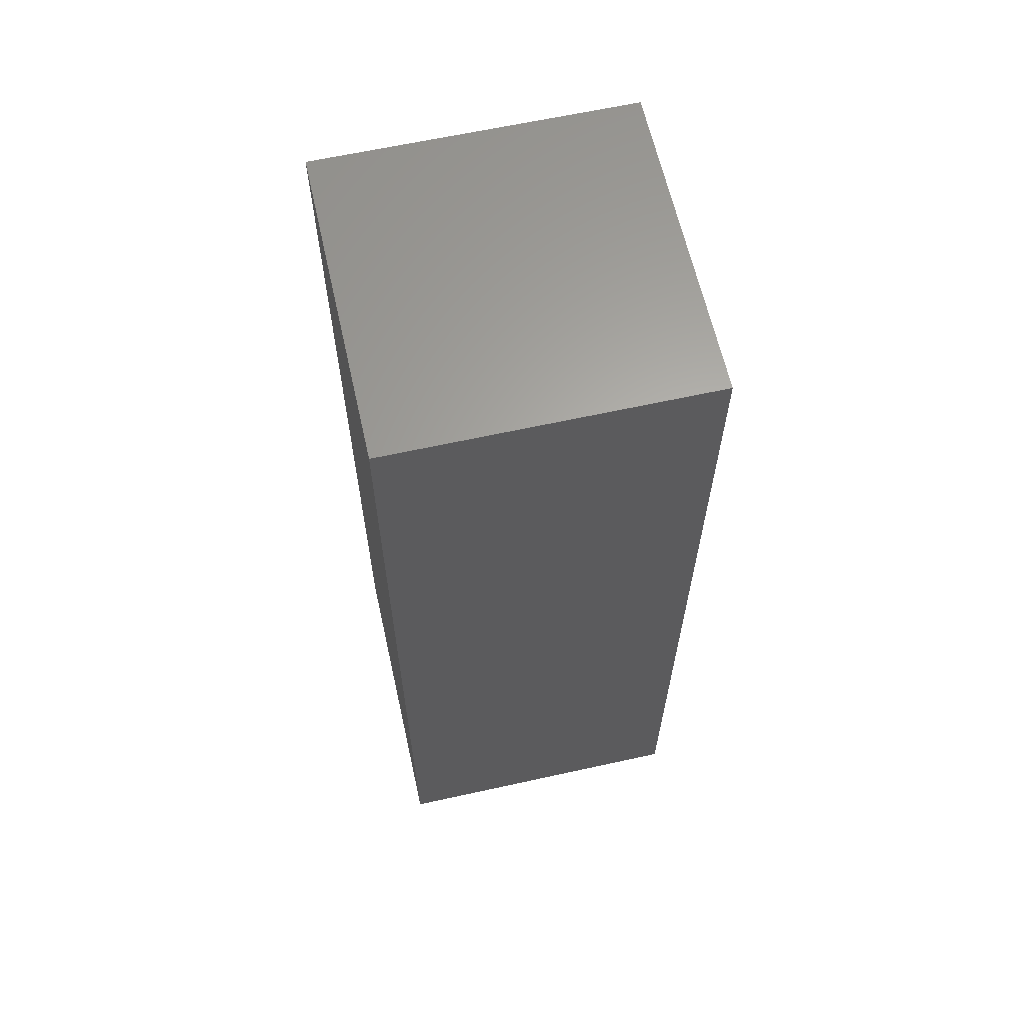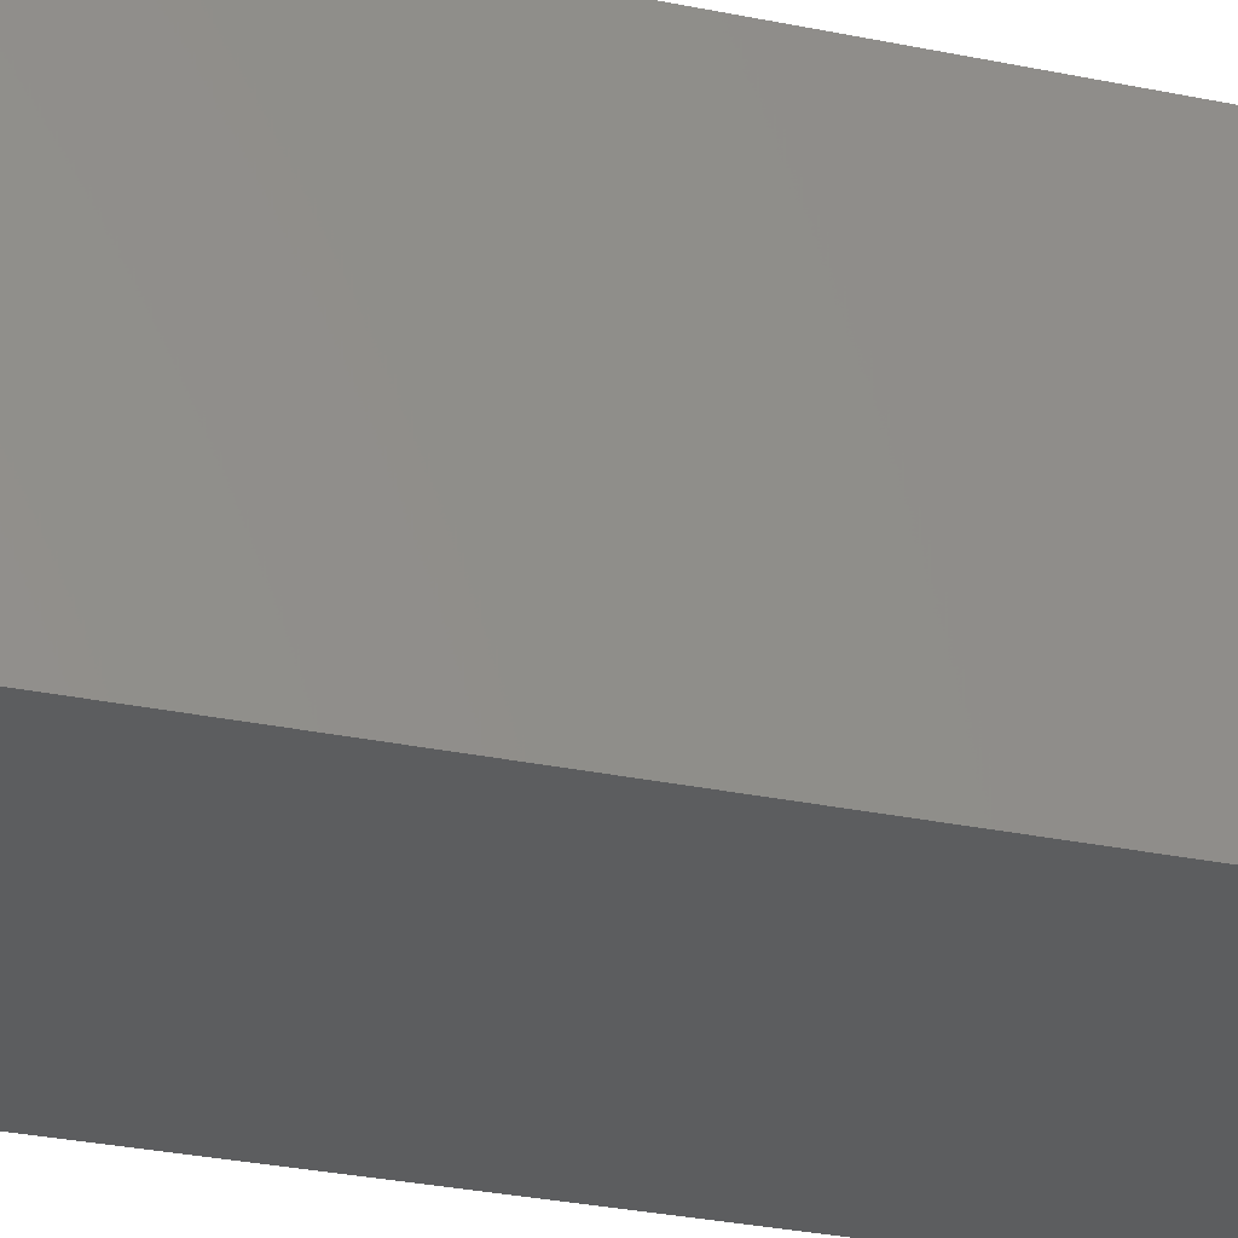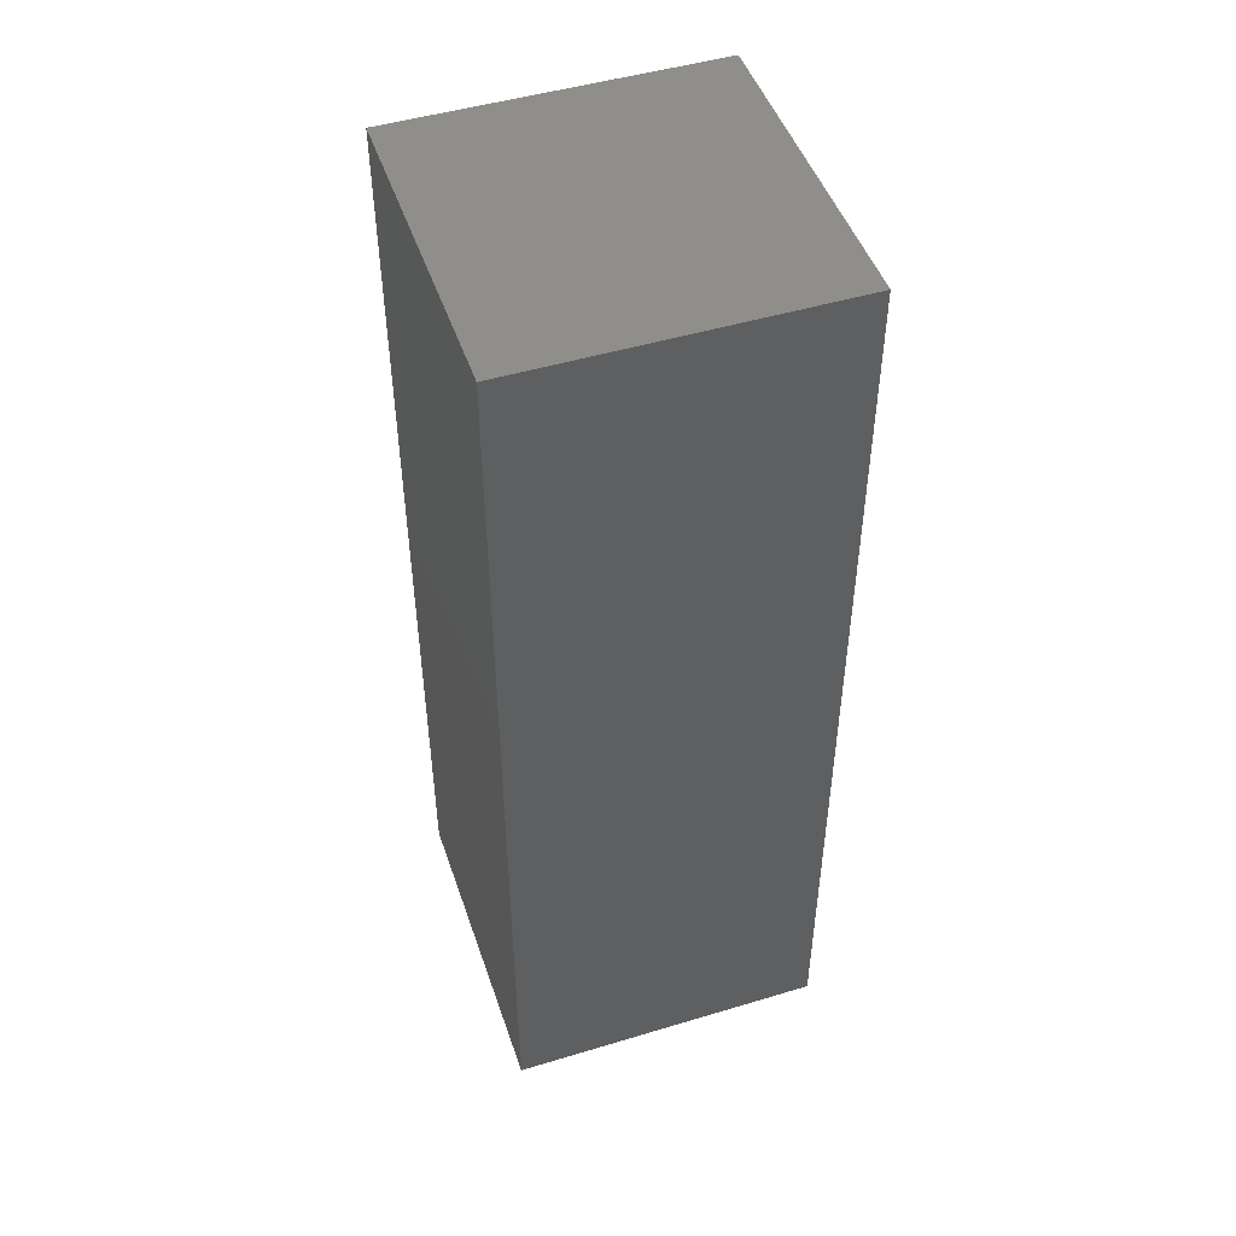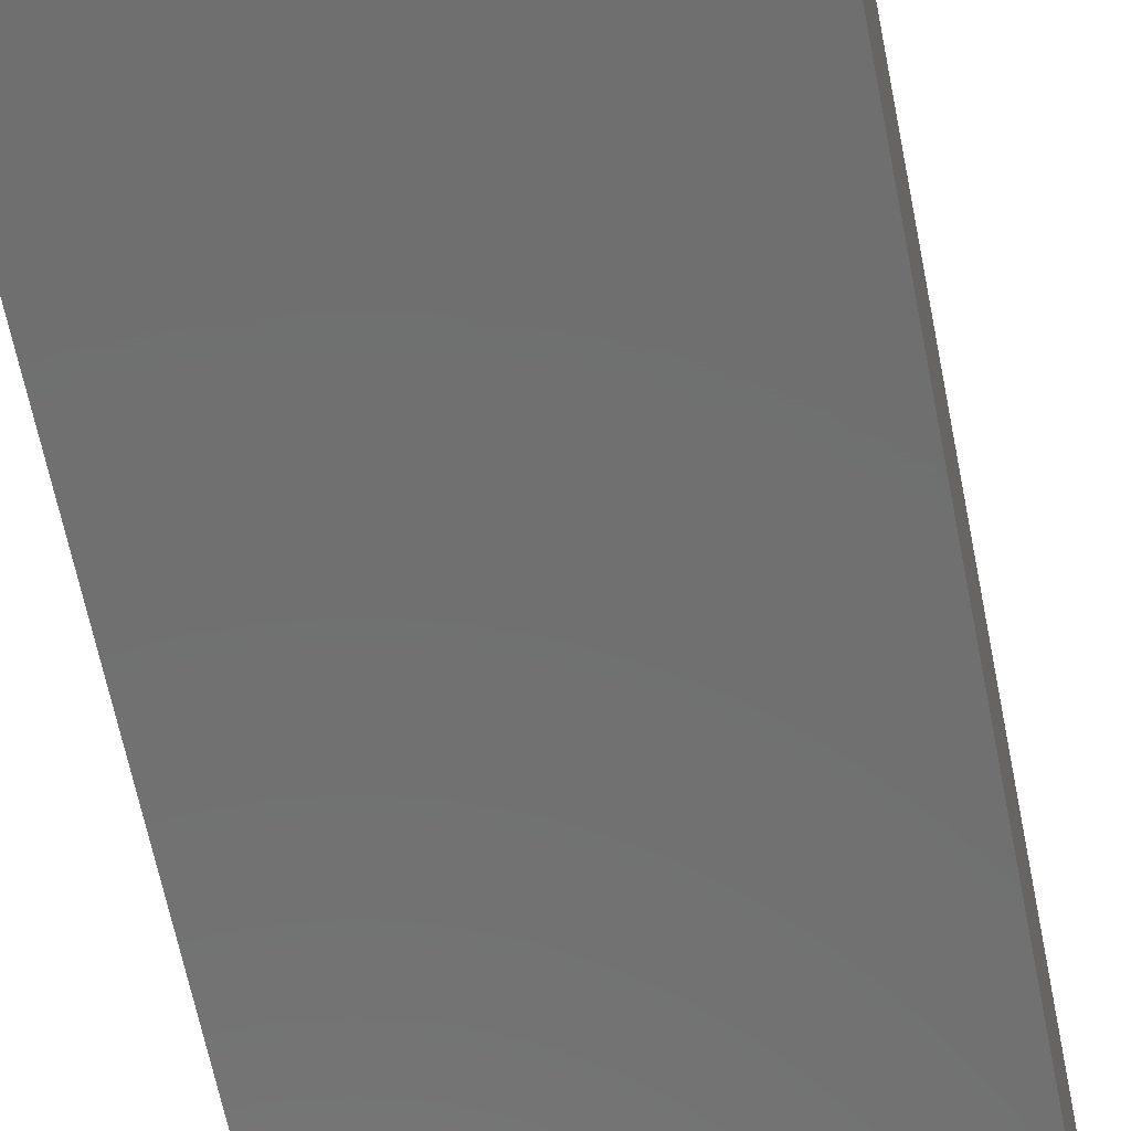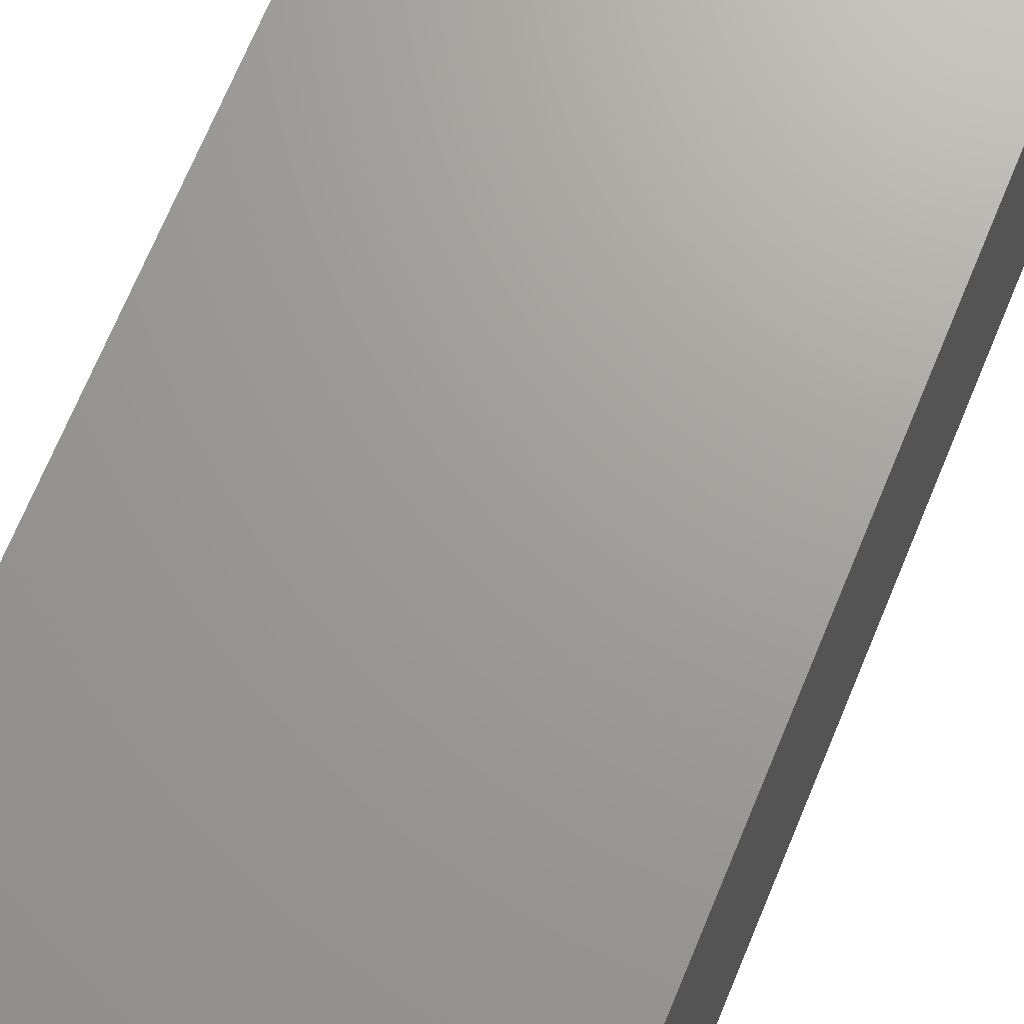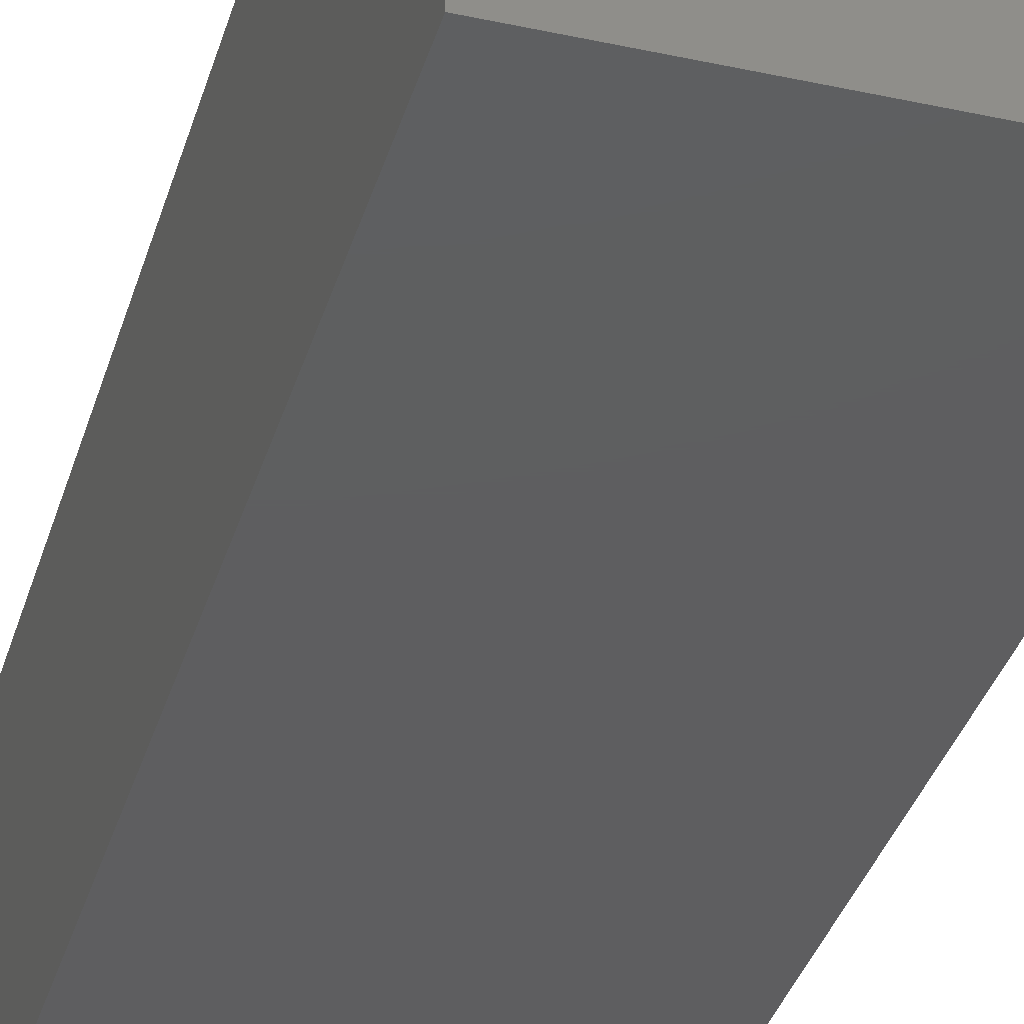
<metadata>
{"format":"stl","ext":"stl","renderer":"f3d","projection":"perspective","resolution":1024,"background":"white","views":[{"elev":63.3,"azim":-12.6,"up":"+Z"},{"elev":-31.0,"azim":-106.4,"up":"+Y"},{"elev":48.3,"azim":-18.6,"up":"+Z"},{"elev":-61.3,"azim":11.0,"up":"+Y"},{"elev":68.7,"azim":-157.7,"up":"+Y"},{"elev":-36.0,"azim":-15.9,"up":"+Y"}]}
</metadata>
<code>
# stl→obj: 38 verts, 72 faces
v 5 0 15
v 5 5 0
v 5 5 15
v 5 0 0
v 0 5 15
v 0 0 15
v 4.5 2.5 0
v 4.327 1.687 0
v 3.838 1.014 0
v 3.118 0.5979 0
v 2.291 0.511 0
v 0.5437 2.084 0
v 0 0 0
v 0.5437 2.916 0
v 0.882 1.324 0
v 1.5 0.7679 0
v 4.327 3.313 0
v 3.838 3.986 0
v 3.118 4.402 0
v 2.291 4.489 0
v 0 5 0
v 1.5 4.232 0
v 0.882 3.676 0
v 0.5437 2.084 5.49
v 0.5437 2.916 5.49
v 3.838 3.986 5.49
v 4.327 3.313 5.49
v 4.5 2.5 5.49
v 3.118 4.402 5.49
v 2.291 4.489 5.49
v 3.118 0.5979 5.49
v 3.838 1.014 5.49
v 1.5 4.232 5.49
v 0.882 3.676 5.49
v 4.327 1.687 5.49
v 2.291 0.511 5.49
v 1.5 0.7679 5.49
v 0.882 1.324 5.49
f 1 2 3
f 2 1 4
f 5 1 3
f 1 5 6
f 4 7 2
f 4 8 7
f 4 9 8
f 4 10 9
f 4 11 10
f 12 13 14
f 15 13 12
f 16 13 15
f 11 13 16
f 13 11 4
f 17 2 7
f 18 2 17
f 19 2 18
f 20 2 19
f 20 21 2
f 22 21 20
f 23 21 22
f 14 21 23
f 21 14 13
f 13 5 21
f 5 13 6
f 2 5 3
f 5 2 21
f 13 1 6
f 1 13 4
f 24 14 25
f 14 24 12
f 17 26 18
f 26 17 27
f 7 27 17
f 27 7 28
f 19 26 29
f 26 19 18
f 20 29 30
f 29 20 19
f 9 31 32
f 31 9 10
f 23 33 34
f 33 23 22
f 25 23 34
f 23 25 14
f 9 35 8
f 35 9 32
f 8 28 7
f 28 8 35
f 22 30 33
f 30 22 20
f 10 36 31
f 36 10 11
f 35 27 28
f 32 27 35
f 32 26 27
f 31 26 32
f 31 29 26
f 36 29 31
f 36 30 29
f 37 30 36
f 37 33 30
f 38 33 37
f 38 34 33
f 24 34 38
f 34 24 25
f 16 38 37
f 38 16 15
f 38 12 24
f 12 38 15
f 11 37 36
f 37 11 16

</code>
